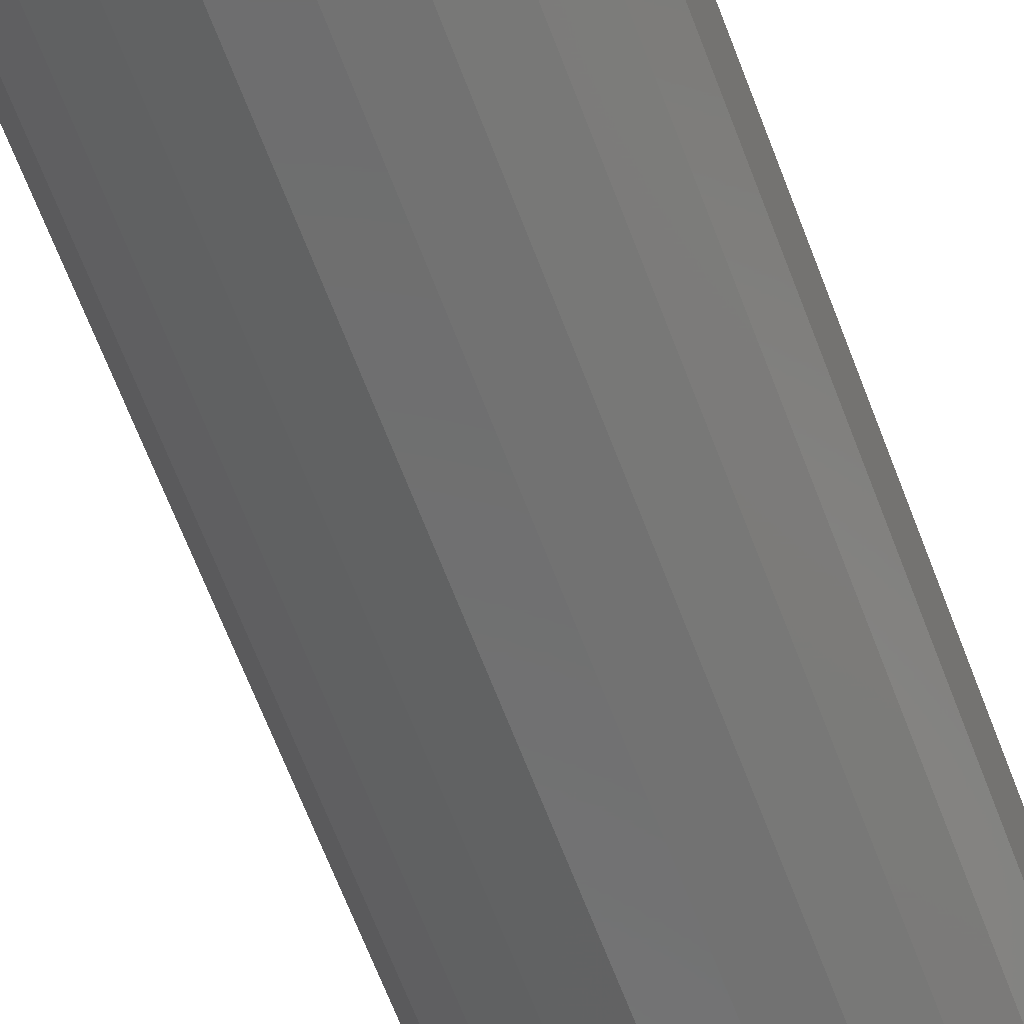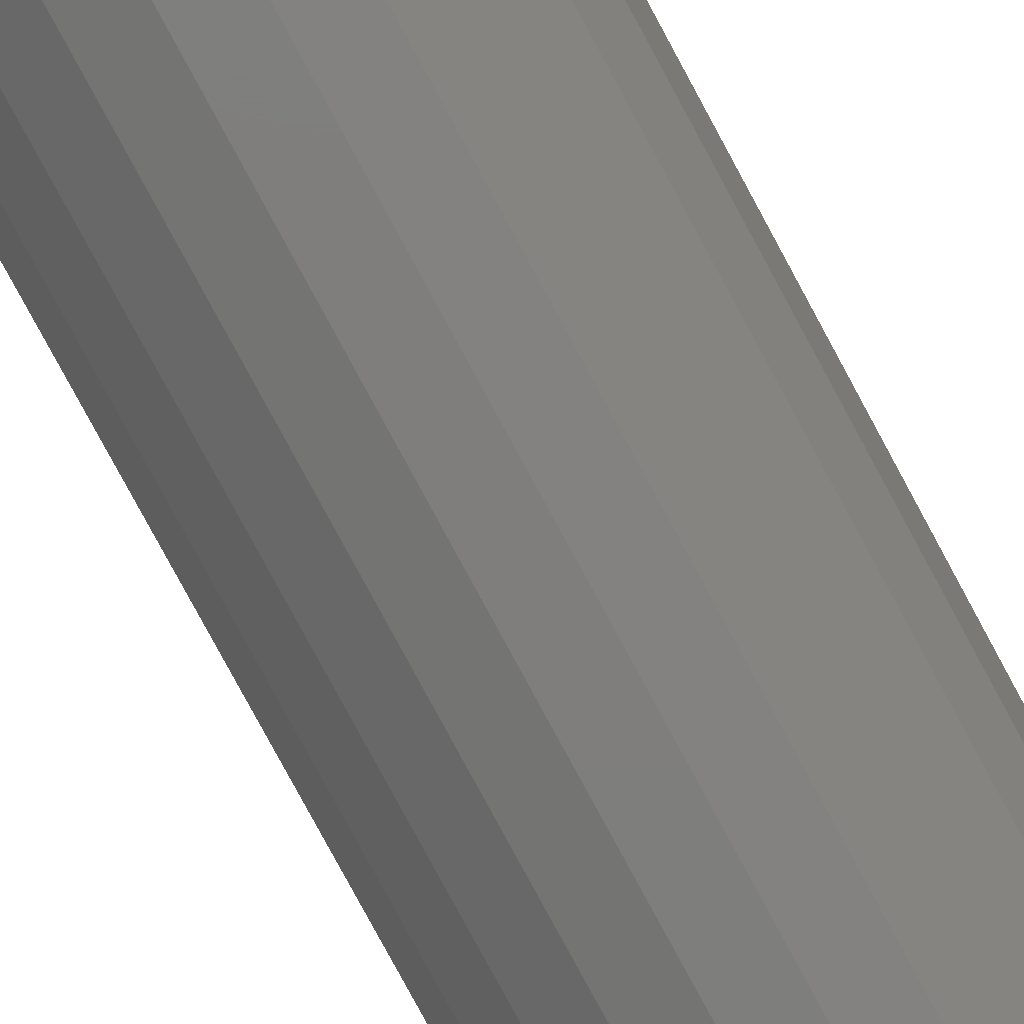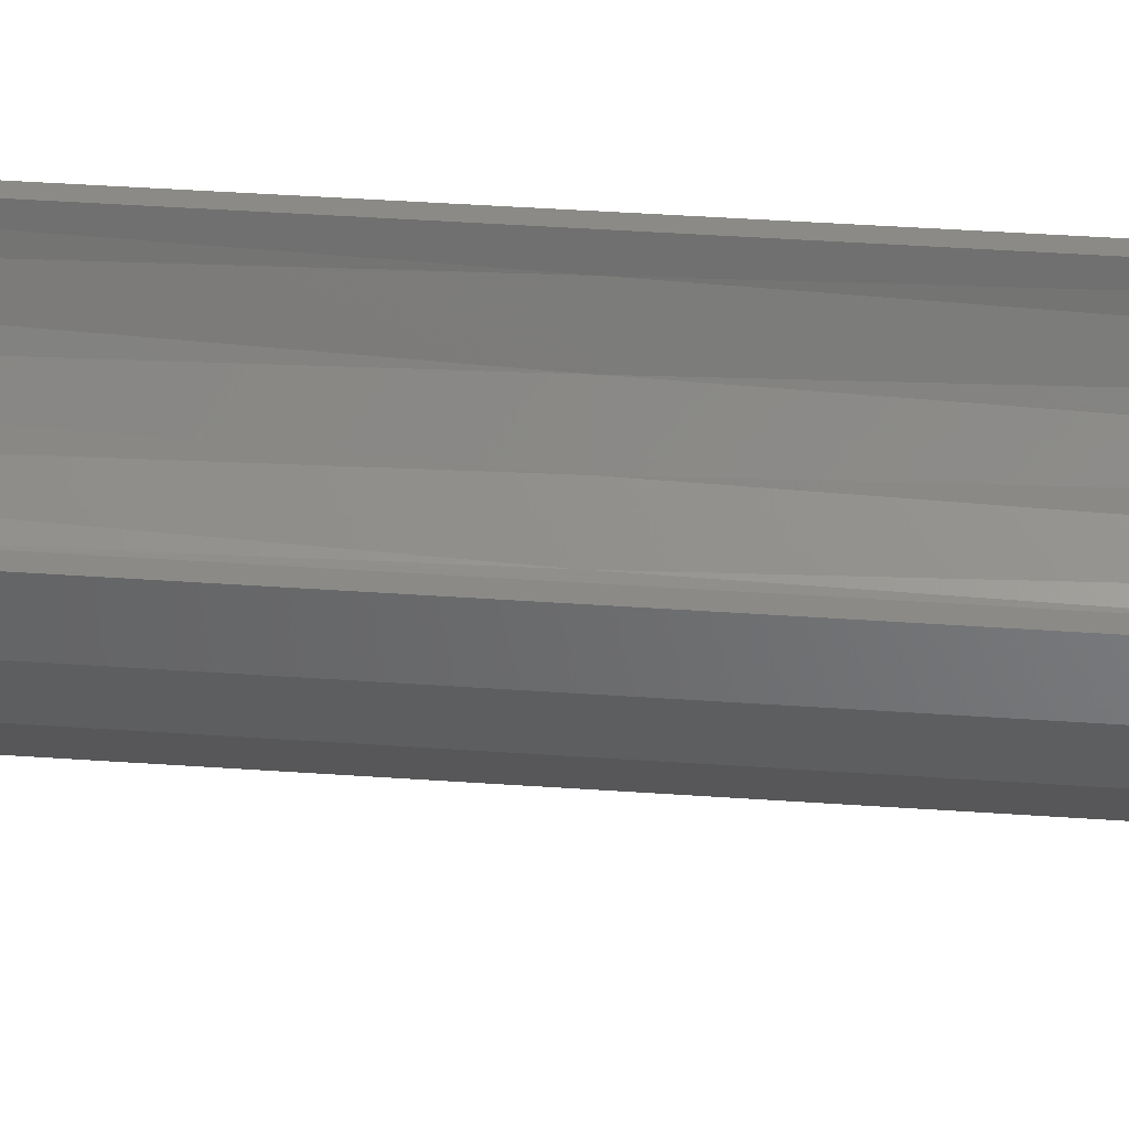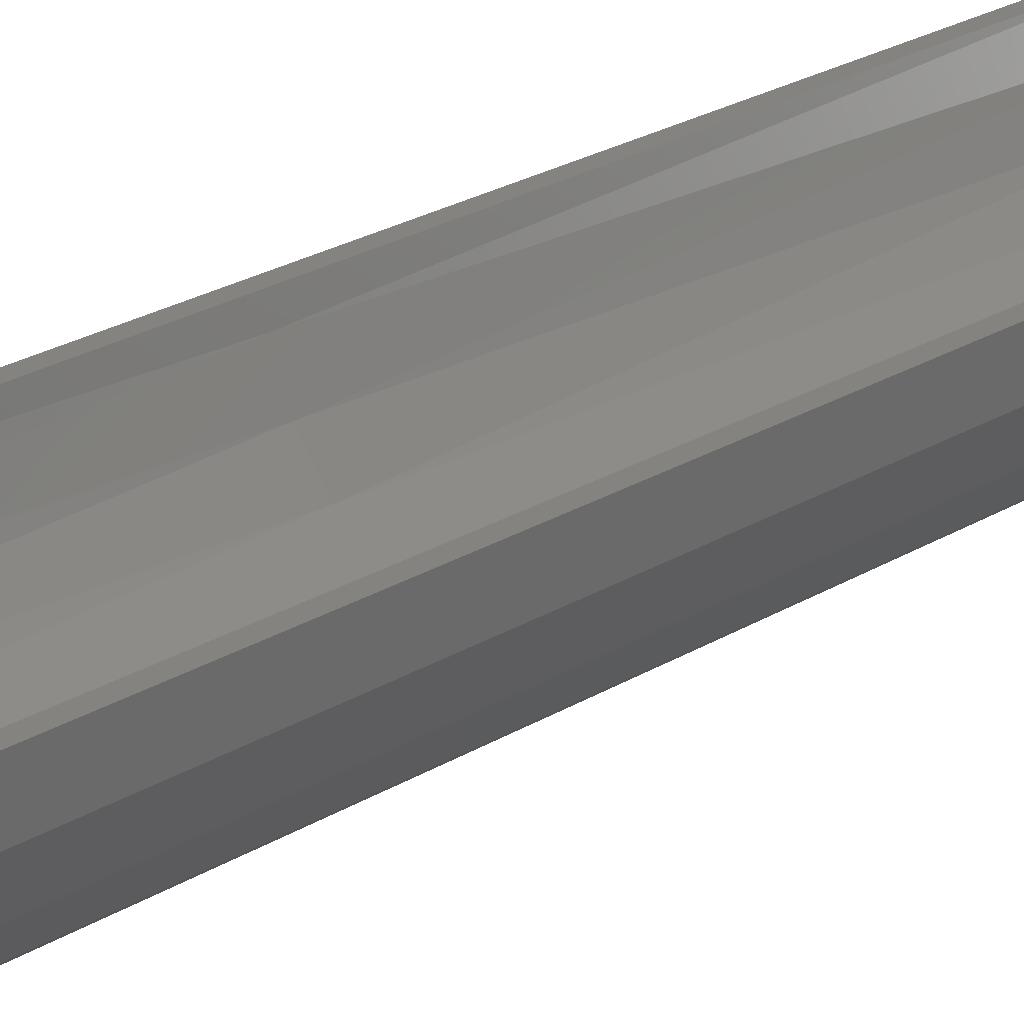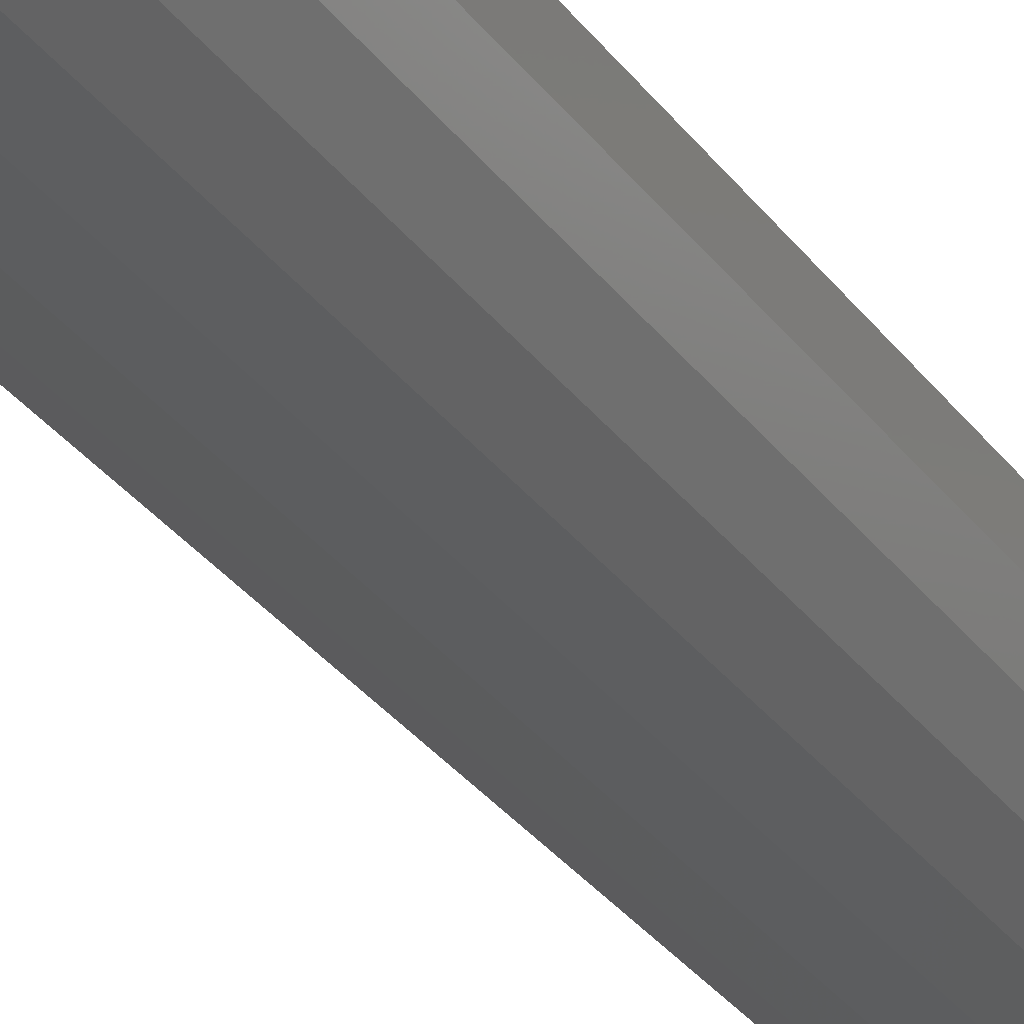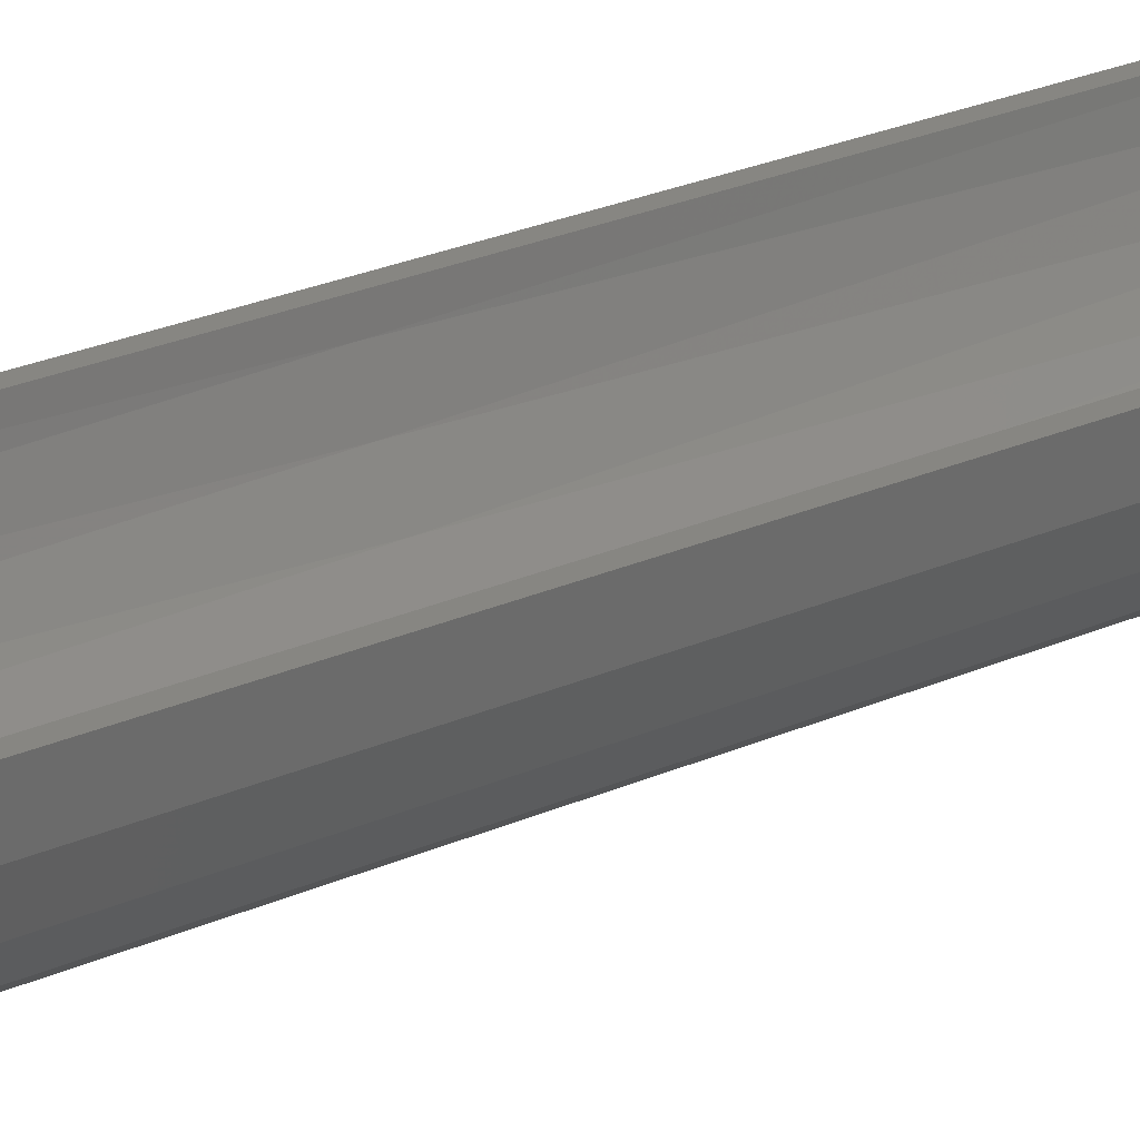
<metadata>
{"format":"stl","ext":"stl","renderer":"f3d","projection":"perspective","resolution":1024,"background":"white","views":[{"elev":-59.5,"azim":-160.3,"up":"+Y"},{"elev":-78.1,"azim":28.2,"up":"+Y"},{"elev":31.0,"azim":96.2,"up":"+Y"},{"elev":19.1,"azim":38.2,"up":"+Y"},{"elev":-31.9,"azim":30.1,"up":"+Y"},{"elev":22.4,"azim":51.1,"up":"+Y"}]}
</metadata>
<code>
# stl→obj: 68 verts, 132 faces
v -45 0 500
v -45 0 0
v -50 0 500
v -50 0 0
v -44.5 -6.707 250
v -43.18 -12.68 0
v -40.54 -19.52 250
v -37.86 -24.33 0
v -32.99 -30.61 250
v -29.47 -34.01 0
v -22.5 -38.97 250
v -18.69 -40.93 0
v -10.01 -43.87 250
v -6.404 -44.54 0
v 3.363 -44.87 250
v 6.404 -44.54 0
v 16.44 -41.89 250
v 18.69 -40.93 0
v 28.06 -35.18 250
v 29.47 -34.01 0
v 37.18 -25.35 250
v 37.86 -24.33 0
v 43 -13.26 250
v 43.18 -12.68 0
v 45 0 0
v -37.86 -24.33 500
v -43.18 -12.68 500
v -29.47 -34.01 500
v -18.69 -40.93 500
v -6.404 -44.54 500
v 6.404 -44.54 500
v 18.69 -40.93 500
v 29.47 -34.01 500
v 37.86 -24.33 500
v 43.18 -12.68 500
v 45 0 500
v 50 0 500
v 50 0 0
v 47.97 -14.09 250
v 47.97 -14.09 0
v 42.06 -27.03 0
v 42.06 -27.03 500
v 42.06 -27.03 250
v 47.97 -14.09 500
v 32.74 -37.79 250
v 32.74 -37.79 500
v 20.77 -45.48 250
v 20.77 -45.48 0
v 7.116 -49.49 0
v 32.74 -37.79 0
v 20.77 -45.48 500
v 7.116 -49.49 250
v -7.116 -49.49 0
v 7.116 -49.49 500
v -7.116 -49.49 250
v -20.77 -45.48 0
v -7.116 -49.49 500
v -20.77 -45.48 250
v -32.74 -37.79 0
v -20.77 -45.48 500
v -32.74 -37.79 250
v -42.06 -27.03 0
v -32.74 -37.79 500
v -42.06 -27.03 250
v -47.97 -14.09 0
v -42.06 -27.03 500
v -47.97 -14.09 250
v -47.97 -14.09 500
f 1 2 3
f 3 2 4
f 2 1 5
f 6 5 7
f 8 7 9
f 10 9 11
f 12 11 13
f 14 13 15
f 16 15 17
f 18 17 19
f 20 19 21
f 22 21 23
f 24 23 25
f 24 22 23
f 26 7 27
f 26 9 7
f 26 28 9
f 9 28 11
f 11 28 29
f 13 29 30
f 15 30 31
f 17 31 32
f 19 32 33
f 21 33 34
f 23 34 35
f 25 35 36
f 25 23 35
f 11 29 13
f 13 30 15
f 15 31 17
f 17 32 19
f 19 33 21
f 21 34 23
f 22 20 21
f 20 18 19
f 18 16 17
f 16 14 15
f 14 12 13
f 12 10 11
f 10 8 9
f 8 6 7
f 6 2 5
f 1 27 5
f 5 27 7
f 37 38 36
f 36 38 25
f 38 37 39
f 40 39 41
f 40 38 39
f 42 43 44
f 42 45 43
f 42 46 45
f 45 46 47
f 48 47 49
f 48 45 47
f 48 50 45
f 45 50 43
f 43 50 41
f 39 43 41
f 39 44 43
f 39 37 44
f 46 51 47
f 47 51 52
f 49 52 53
f 49 47 52
f 51 54 52
f 52 54 55
f 53 55 56
f 53 52 55
f 54 57 55
f 55 57 58
f 56 58 59
f 56 55 58
f 57 60 58
f 58 60 61
f 59 61 62
f 59 58 61
f 60 63 61
f 61 63 64
f 62 64 65
f 62 61 64
f 63 66 64
f 64 66 67
f 65 67 4
f 65 64 67
f 66 68 67
f 67 68 3
f 4 67 3
f 25 38 24
f 24 38 40
f 22 40 41
f 20 41 50
f 18 50 48
f 16 48 49
f 53 16 49
f 53 14 16
f 53 56 14
f 14 56 12
f 12 56 59
f 10 59 62
f 8 62 65
f 6 65 4
f 2 6 4
f 24 40 22
f 22 41 20
f 20 50 18
f 18 48 16
f 12 59 10
f 10 62 8
f 8 65 6
f 1 3 27
f 27 3 68
f 26 68 66
f 28 66 63
f 29 63 60
f 30 60 57
f 54 30 57
f 54 31 30
f 54 51 31
f 31 51 32
f 32 51 46
f 33 46 42
f 34 42 44
f 35 44 37
f 36 35 37
f 27 68 26
f 26 66 28
f 28 63 29
f 29 60 30
f 32 46 33
f 33 42 34
f 34 44 35

</code>
